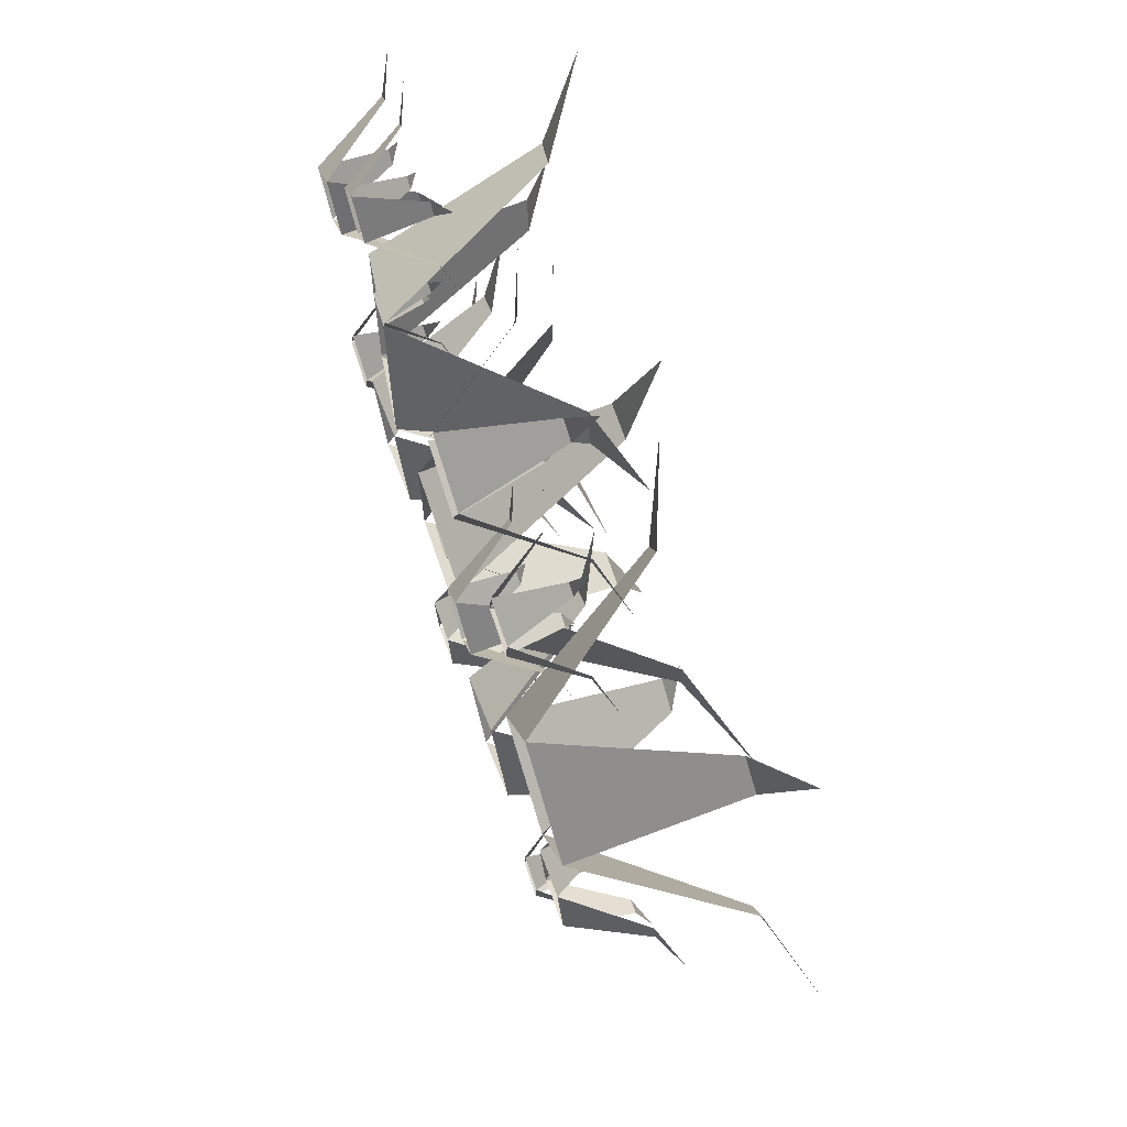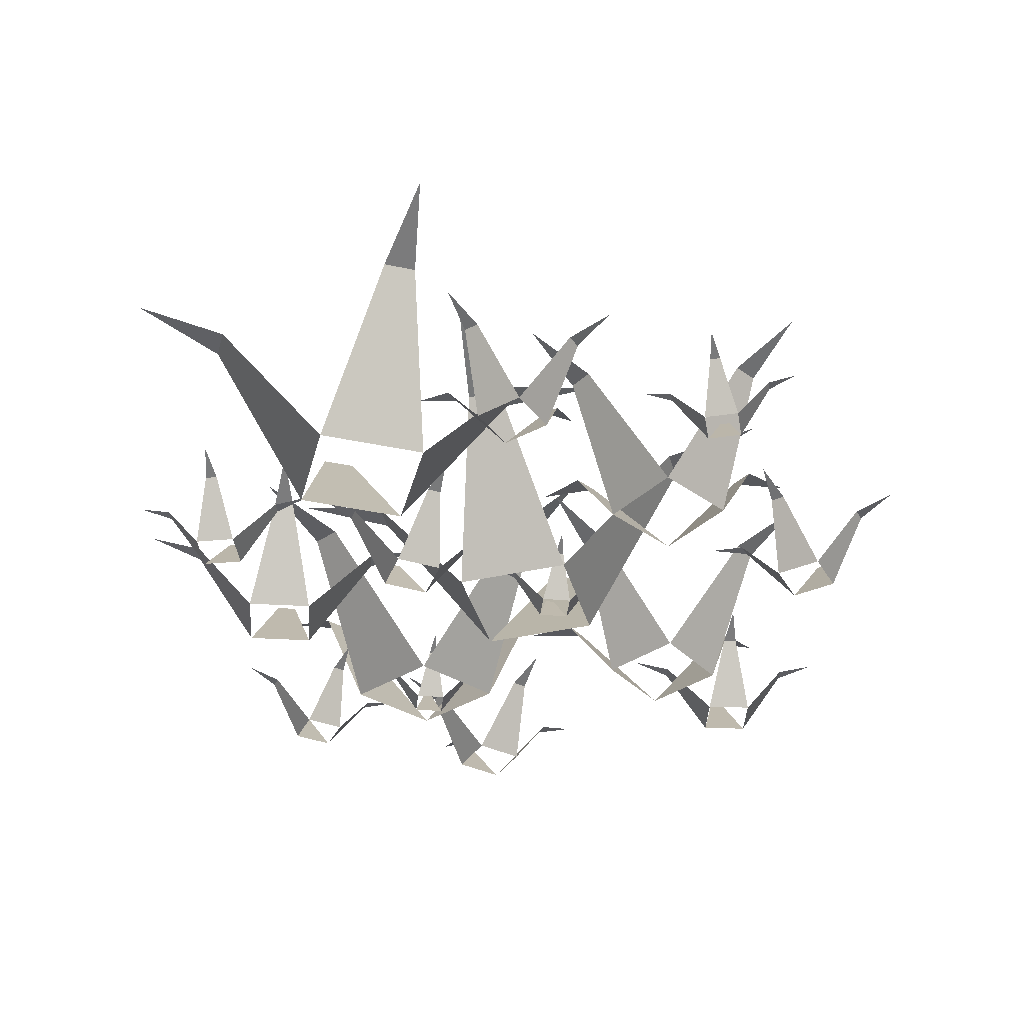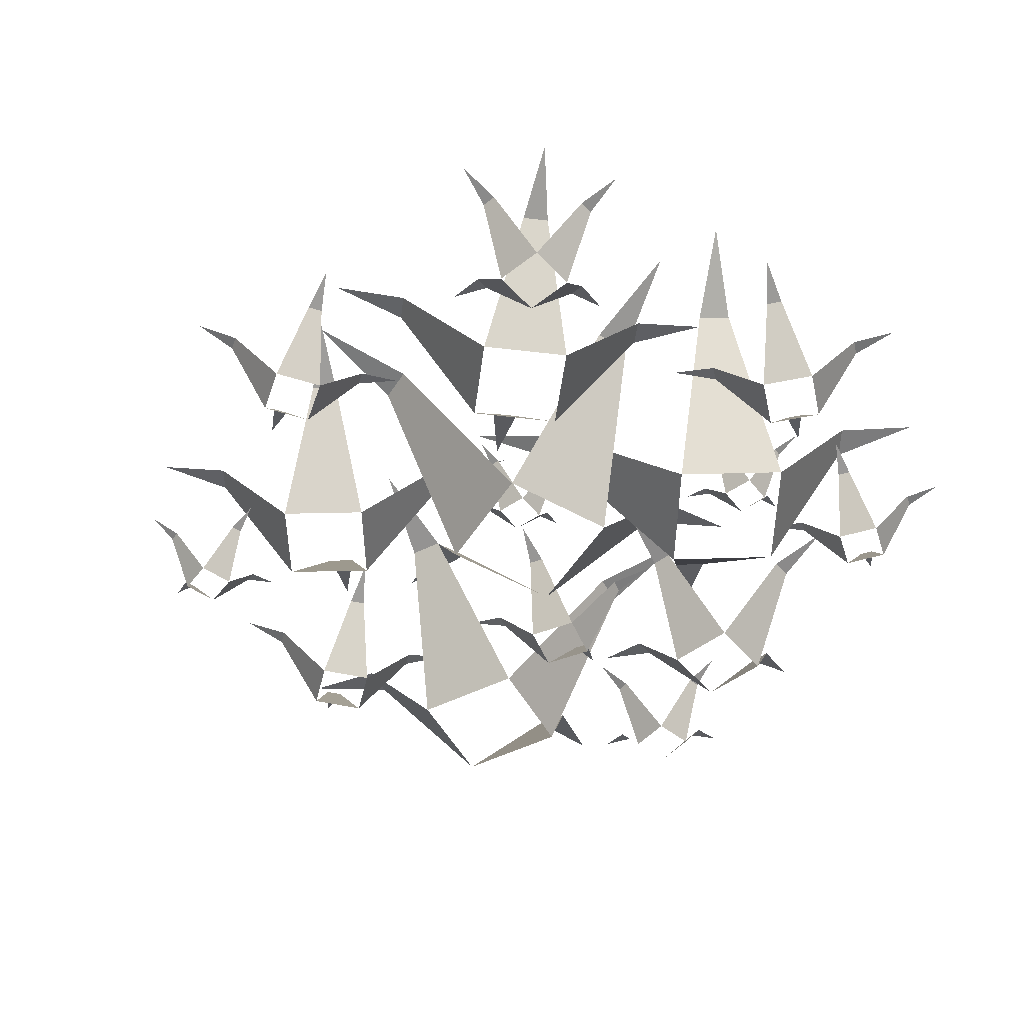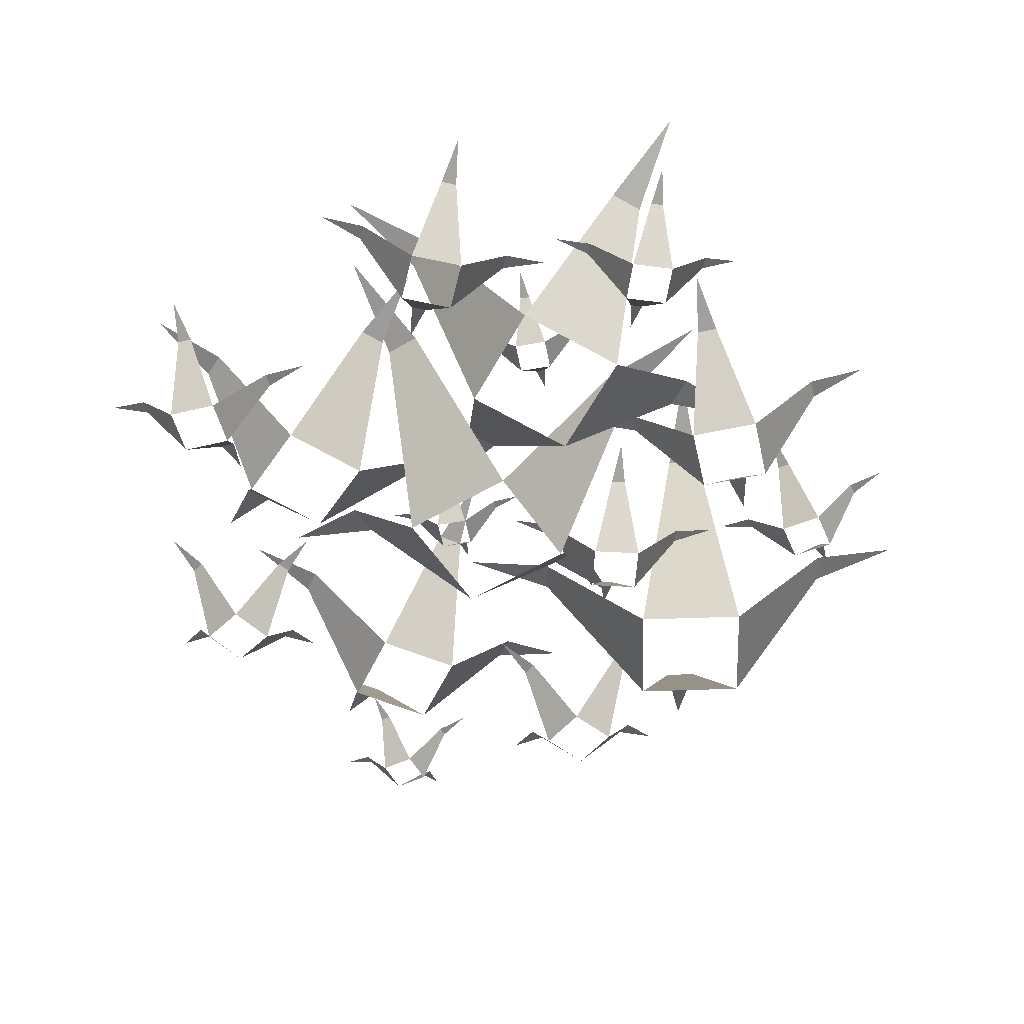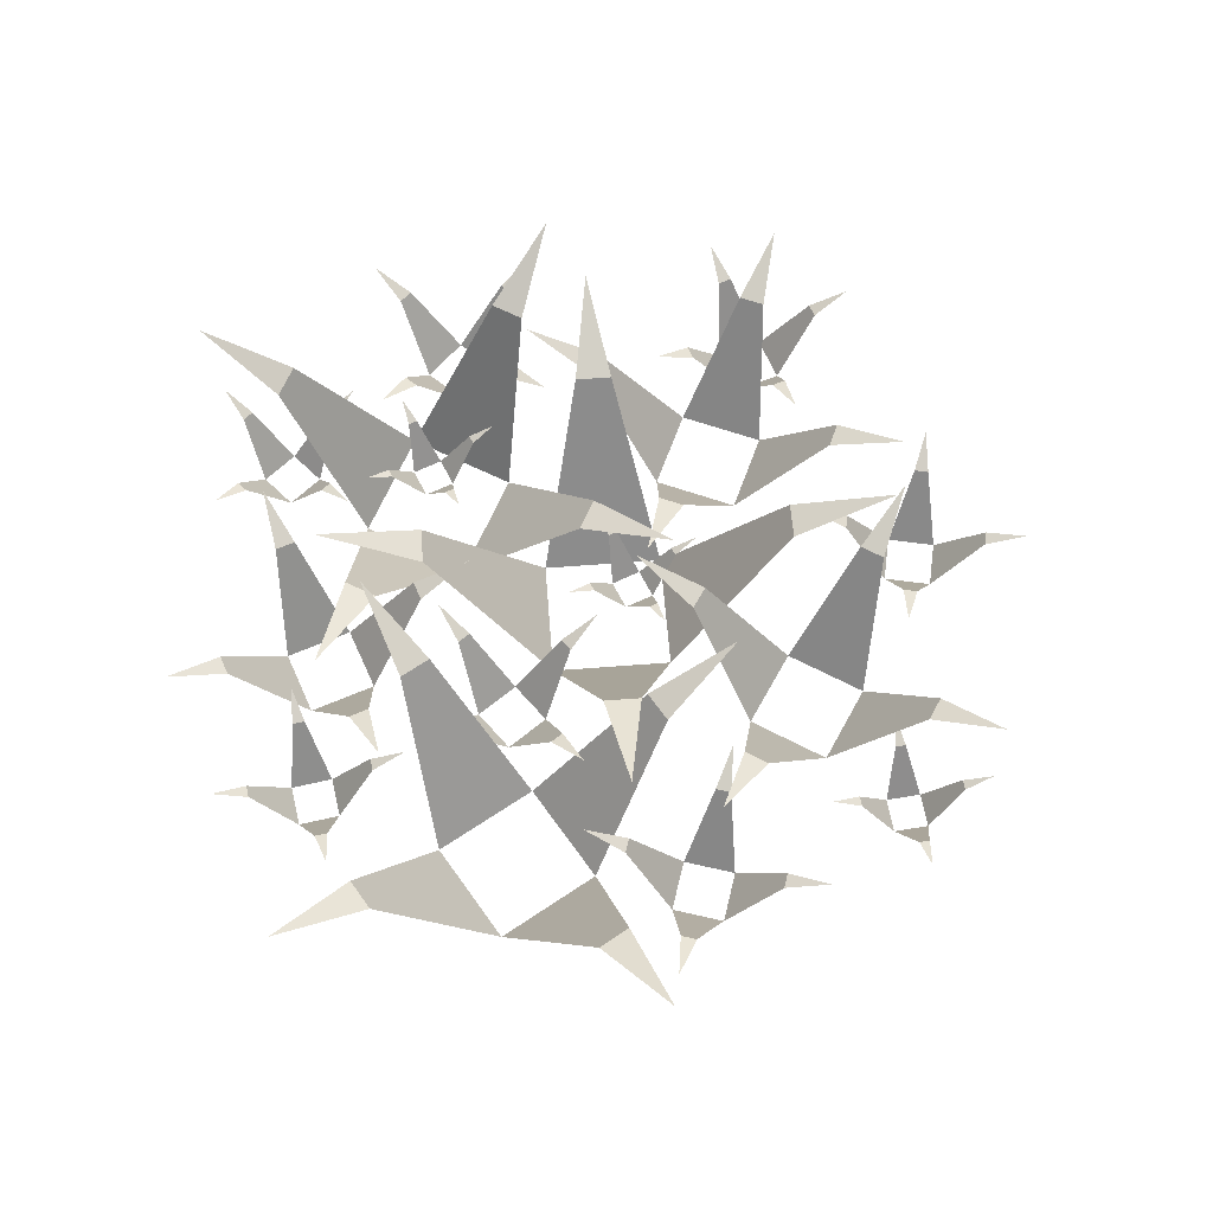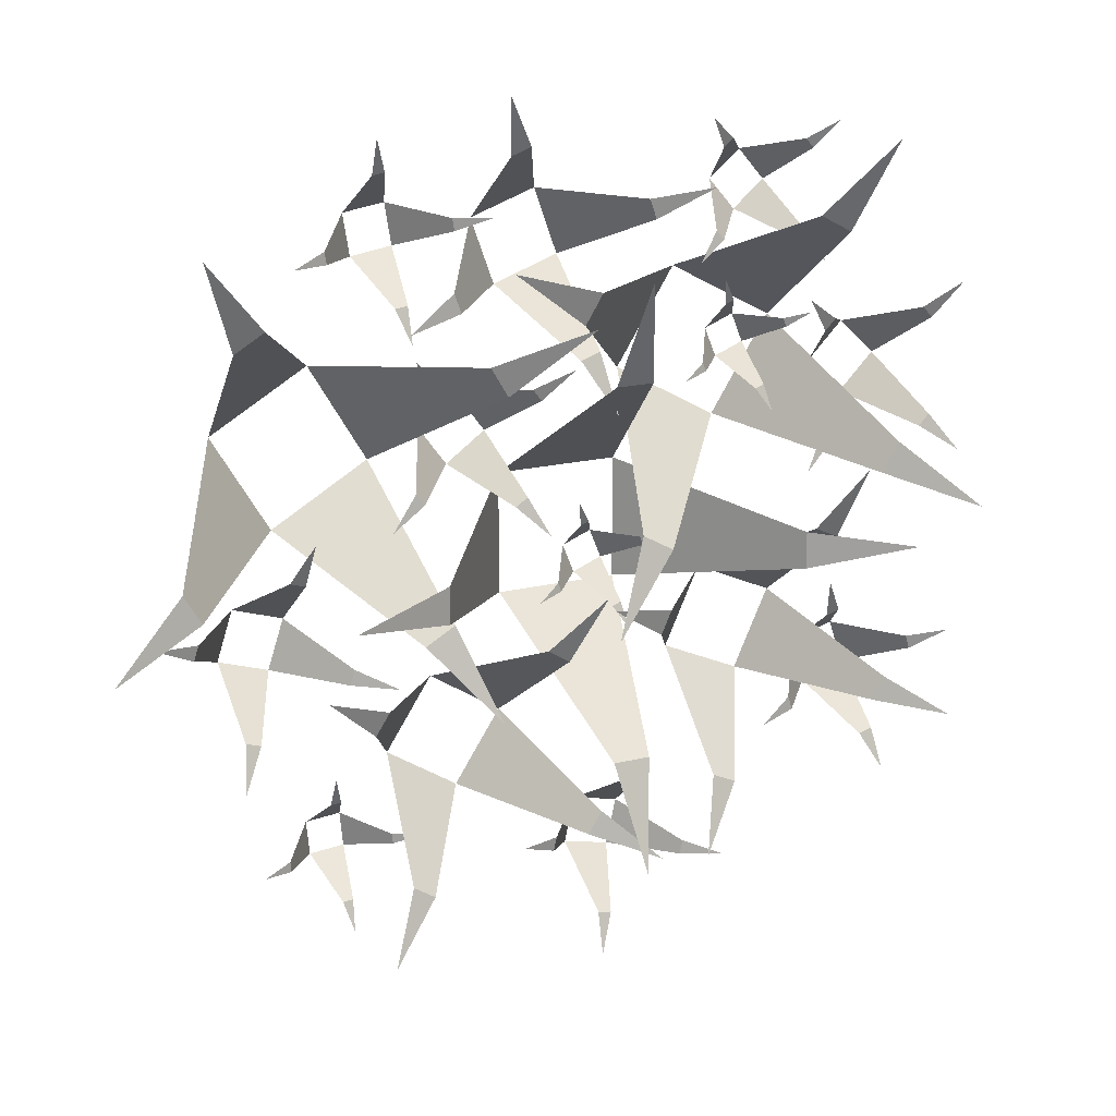
<metadata>
{"format":"obj","ext":"obj","renderer":"f3d","projection":"perspective","resolution":1024,"background":"white","views":[{"elev":69.3,"azim":71.1,"up":"+Z"},{"elev":-39.1,"azim":105.5,"up":"+Y"},{"elev":-51.0,"azim":-121.5,"up":"+Y"},{"elev":-53.4,"azim":-57.5,"up":"+Y"},{"elev":61.7,"azim":85.5,"up":"+Y"},{"elev":19.0,"azim":155.2,"up":"+Z"}]}
</metadata>
<code>
o Plane
v -0.131 -0 0.131
v -0.131 0 -0.131
v -0.393 0.3668 -0.0393
v -0.393 0.3668 0.0393
v 0.131 0 -0.131
v 0.0393 0.3668 -0.393
v -0.0393 0.3668 -0.393
v 0.131 -0 0.131
v -0.0393 0.3668 0.393
v 0.0393 0.3668 0.393
v 0.393 0.3668 0.0393
v 0.393 0.3668 -0.0393
v 0 0.4454 -0.613
v 0 0.4454 0.613
v -0.613 0.4454 0
v 0.613 0.4454 0
v -0.4166 -0 0.7614
v -0.4741 0 0.6938
v -0.5216 0.1243 0.775
v -0.5043 0.1243 0.7953
v -0.4066 0 0.6362
v -0.4878 0.1243 0.5888
v -0.508 0.1243 0.6061
v -0.349 -0 0.7038
v -0.3354 0.1243 0.8088
v -0.3151 0.1243 0.7915
v -0.3016 0.1243 0.6226
v -0.3188 0.1243 0.6023
v -0.5463 0.1509 0.5407
v -0.2769 0.1509 0.8569
v -0.5697 0.1509 0.8335
v -0.2534 0.1509 0.5641
v -0.675 -0 -0.3219
v -0.7067 0 -0.4198
v -0.7935 0.1441 -0.3538
v -0.784 0.1441 -0.3244
v -0.6088 0 -0.4515
v -0.6747 0.1441 -0.5383
v -0.7041 0.1441 -0.5288
v -0.5771 -0 -0.3536
v -0.609 0.1441 -0.235
v -0.5796 0.1441 -0.2446
v -0.4902 0.1441 -0.4195
v -0.4998 0.1441 -0.4489
v -0.716 0.175 -0.6158
v -0.5677 0.175 -0.1576
v -0.871 0.175 -0.3125
v -0.4128 0.175 -0.4608
v 0.4995 -0 -0.5657
v 0.4928 0 -0.64
v 0.4208 0.1045 -0.6072
v 0.4228 0.1045 -0.5849
v 0.5671 0 -0.6467
v 0.5343 0.1045 -0.7187
v 0.512 0.1045 -0.7166
v 0.5738 -0 -0.5724
v 0.5323 0.1045 -0.4937
v 0.5546 0.1045 -0.4958
v 0.6457 0.1045 -0.6052
v 0.6437 0.1045 -0.6275
v 0.5175 0.1268 -0.7801
v 0.5491 0.1268 -0.4323
v 0.3594 0.1268 -0.5904
v 0.7071 0.1268 -0.622
v -0.1437 -0 -0.6555
v -0.1215 0 -0.756
v -0.2298 0.1441 -0.7429
v -0.2364 0.1441 -0.7128
v -0.02104 0 -0.7338
v -0.03409 0.1441 -0.8421
v -0.06424 0.1441 -0.8487
v -0.04317 -0 -0.6333
v -0.1306 0.1441 -0.5472
v -0.1005 0.1441 -0.5406
v 0.06509 0.1441 -0.6464
v 0.07172 0.1441 -0.6765
v -0.03058 0.175 -0.9298
v -0.1341 0.175 -0.4595
v -0.3175 0.175 -0.7464
v 0.1528 0.175 -0.6429
v -0.7558 -0 0.2917
v -0.6778 -0 0.2118
v -0.7851 0.1564 0.1617
v -0.8085 0.1564 0.1857
v -0.5978 -0 0.2898
v -0.5478 0.1564 0.1825
v -0.5718 0.1564 0.1591
v -0.6759 -0 0.3698
v -0.8059 0.1564 0.399
v -0.7819 0.1564 0.4224
v -0.5686 0.1564 0.4198
v -0.5452 0.1564 0.3958
v -0.4942 0.19 0.1037
v -0.8595 0.19 0.4779
v -0.864 0.19 0.1082
v -0.4897 0.19 0.4734
v 0.6083 -0 -0.1155
v 0.6427 -0 -0.2218
v 0.5243 0.1564 -0.219
v 0.514 0.1564 -0.1871
v 0.749 -0 -0.1874
v 0.7462 0.1564 -0.3058
v 0.7143 0.1564 -0.3161
v 0.7146 -0 -0.0811
v 0.6111 0.1564 0.002866
v 0.643 0.1564 0.01318
v 0.8329 0.1564 -0.08393
v 0.8433 0.1564 -0.1158
v 0.7591 0.19 -0.4002
v 0.5982 0.19 0.09733
v 0.4298 0.19 -0.2319
v 0.9274 0.19 -0.07099
v 0.3701 -0 0.7152
v 0.3562 0 0.6275
v 0.2734 0.1243 0.6721
v 0.2776 0.1243 0.6984
v 0.4439 0 0.6136
v 0.3993 0.1243 0.5308
v 0.373 0.1243 0.535
v 0.4578 -0 0.7013
v 0.4147 0.1243 0.798
v 0.441 0.1243 0.7938
v 0.5406 0.1243 0.6567
v 0.5364 0.1243 0.6304
v 0.3745 0.1509 0.4592
v 0.4395 0.1509 0.8695
v 0.2019 0.1509 0.6969
v 0.6122 0.1509 0.6319
v -0.4774 0.02695 0.4115
v -0.3623 0.002612 0.2002
v -0.5592 0.3749 0.1469
v -0.5937 0.3822 0.2103
v -0.153 -0.02695 0.3177
v -0.05847 0.2933 0.05553
v -0.1213 0.3022 0.0203
v -0.2681 -0.002612 0.5289
v -0.4665 0.3752 0.654
v -0.4038 0.3663 0.6892
v 0.03415 0.2935 0.5626
v 0.06867 0.2862 0.4992
v 0.01811 0.3489 -0.1416
v -0.5205 0.4628 0.847
v -0.7409 0.475 0.07789
v 0.2385 0.3367 0.6275
v 0.04825 -0 0.718
v -0.001036 0 0.5787
v -0.1231 0.2069 0.6767
v -0.1083 0.2069 0.7185
v 0.1383 0 0.5294
v 0.04022 0.2069 0.4073
v -0.001571 0.2069 0.4221
v 0.1875 -0 0.6687
v 0.1463 0.2069 0.84
v 0.1881 0.2069 0.8252
v 0.3096 0.2069 0.5706
v 0.2948 0.2069 0.5288
v -0.02208 0.2512 0.2977
v 0.2086 0.2512 0.9496
v -0.2327 0.2512 0.739
v 0.4192 0.2512 0.5083
v 0.4187 -0 0.1963
v 0.6261 0 0.07487
v 0.4321 0.3364 -0.09
v 0.3699 0.3364 -0.05358
v 0.7475 0 0.2822
v 0.9123 0.3364 0.08827
v 0.8759 0.3364 0.02606
v 0.5401 -0 0.4036
v 0.2538 0.3364 0.3902
v 0.2903 0.3364 0.4524
v 0.7341 0.3364 0.5685
v 0.7963 0.3364 0.5321
v 1.068 0.4085 -0.0448
v 0.09787 0.4085 0.5233
v 0.299 0.4085 -0.246
v 0.8672 0.4085 0.7245
v -0.5103 -0 -0.2182
v -0.4333 0 -0.3899
v -0.632 0.2635 -0.4068
v -0.6551 0.2635 -0.3553
v -0.2616 0 -0.3129
v -0.2447 0.2635 -0.5116
v -0.2962 0.2635 -0.5347
v -0.3386 -0 -0.1412
v -0.5272 0.2635 -0.01947
v -0.4757 0.2635 0.003626
v -0.1399 0.2635 -0.1243
v -0.1168 0.2635 -0.1758
v -0.2058 0.32 -0.6674
v -0.5661 0.32 0.1363
v -0.7878 0.32 -0.4457
v 0.01592 0.32 -0.08537
v 0.1347 -0 -0.3933
v 0.2351 0 -0.5484
v 0.04485 0.2587 -0.5946
v 0.01472 0.2587 -0.548
v 0.3902 0 -0.448
v 0.4363 0.2587 -0.6382
v 0.3898 0.2587 -0.6683
v 0.2897 -0 -0.2929
v 0.0885 0.2587 -0.2031
v 0.135 0.2587 -0.1729
v 0.48 0.2587 -0.2467
v 0.5101 0.2587 -0.2933
v 0.4974 0.3141 -0.7836
v 0.02739 0.3141 -0.05774
v -0.1005 0.3141 -0.6557
v 0.6253 0.3141 -0.1856
v 0.212 -0.02808 0.3024
v 0.1502 -0.02808 0.2172
v 0.08671 0.1192 0.3089
v 0.1053 0.1192 0.3344
v 0.2353 -0.02808 0.1554
v 0.1437 0.1192 0.09191
v 0.1181 0.1192 0.1105
v 0.2972 -0.02808 0.2405
v 0.3037 0.1192 0.3659
v 0.3292 0.1192 0.3473
v 0.3607 0.1192 0.1489
v 0.3421 0.1192 0.1233
v 0.07894 0.1508 0.02968
v 0.3684 0.1508 0.4281
v 0.02448 0.1508 0.3736
v 0.4229 0.1508 0.08414
v -0.07123 0.01456 -0.01707
v -0.09621 0.01456 -0.07959
v -0.15 0.1088 -0.03272
v -0.1425 0.1088 -0.01397
v -0.0337 0.01456 -0.1046
v -0.08056 0.1088 -0.1583
v -0.09931 0.1088 -0.1508
v -0.008712 0.01456 -0.04206
v -0.02436 0.1088 0.0367
v -0.005609 0.1088 0.0292
v 0.04506 0.1088 -0.08892
v 0.03756 0.1088 -0.1077
v -0.1109 0.129 -0.2071
v 0.006 0.129 0.08546
v -0.1987 0.129 -0.00236
v 0.09382 0.129 -0.1193
v -0.4001 0.01456 0.4167
v -0.425 0.01456 0.3541
v -0.4788 0.1088 0.401
v -0.4713 0.1088 0.4198
v -0.3625 0.01456 0.3292
v -0.4094 0.1088 0.2754
v -0.4281 0.1088 0.2829
v -0.3375 0.01456 0.3917
v -0.3532 0.1088 0.4704
v -0.3344 0.1088 0.4629
v -0.2838 0.1088 0.3448
v -0.2913 0.1088 0.3261
v -0.4397 0.129 0.2266
v -0.3228 0.129 0.5192
v -0.5276 0.129 0.4314
v -0.235 0.129 0.3145
f 1 2 3 4
f 2 5 6 7
f 8 1 9 10
f 5 8 11 12
f 7 6 13
f 10 9 14
f 4 3 15
f 12 11 16
f 17 18 19 20
f 18 21 22 23
f 24 17 25 26
f 21 24 27 28
f 23 22 29
f 26 25 30
f 20 19 31
f 28 27 32
f 33 34 35 36
f 34 37 38 39
f 40 33 41 42
f 37 40 43 44
f 39 38 45
f 42 41 46
f 36 35 47
f 44 43 48
f 49 50 51 52
f 50 53 54 55
f 56 49 57 58
f 53 56 59 60
f 55 54 61
f 58 57 62
f 52 51 63
f 60 59 64
f 65 66 67 68
f 66 69 70 71
f 72 65 73 74
f 69 72 75 76
f 71 70 77
f 74 73 78
f 68 67 79
f 76 75 80
f 81 82 83 84
f 82 85 86 87
f 88 81 89 90
f 85 88 91 92
f 87 86 93
f 90 89 94
f 84 83 95
f 92 91 96
f 97 98 99 100
f 98 101 102 103
f 104 97 105 106
f 101 104 107 108
f 103 102 109
f 106 105 110
f 100 99 111
f 108 107 112
f 113 114 115 116
f 114 117 118 119
f 120 113 121 122
f 117 120 123 124
f 119 118 125
f 122 121 126
f 116 115 127
f 124 123 128
f 129 130 131 132
f 130 133 134 135
f 136 129 137 138
f 133 136 139 140
f 135 134 141
f 138 137 142
f 132 131 143
f 140 139 144
f 145 146 147 148
f 146 149 150 151
f 152 145 153 154
f 149 152 155 156
f 151 150 157
f 154 153 158
f 148 147 159
f 156 155 160
f 161 162 163 164
f 162 165 166 167
f 168 161 169 170
f 165 168 171 172
f 167 166 173
f 170 169 174
f 164 163 175
f 172 171 176
f 177 178 179 180
f 178 181 182 183
f 184 177 185 186
f 181 184 187 188
f 183 182 189
f 186 185 190
f 180 179 191
f 188 187 192
f 193 194 195 196
f 194 197 198 199
f 200 193 201 202
f 197 200 203 204
f 199 198 205
f 202 201 206
f 196 195 207
f 204 203 208
f 209 210 211 212
f 210 213 214 215
f 216 209 217 218
f 213 216 219 220
f 215 214 221
f 218 217 222
f 212 211 223
f 220 219 224
f 225 226 227 228
f 226 229 230 231
f 232 225 233 234
f 229 232 235 236
f 231 230 237
f 234 233 238
f 228 227 239
f 236 235 240
f 241 242 243 244
f 242 245 246 247
f 248 241 249 250
f 245 248 251 252
f 247 246 253
f 250 249 254
f 244 243 255
f 252 251 256

</code>
